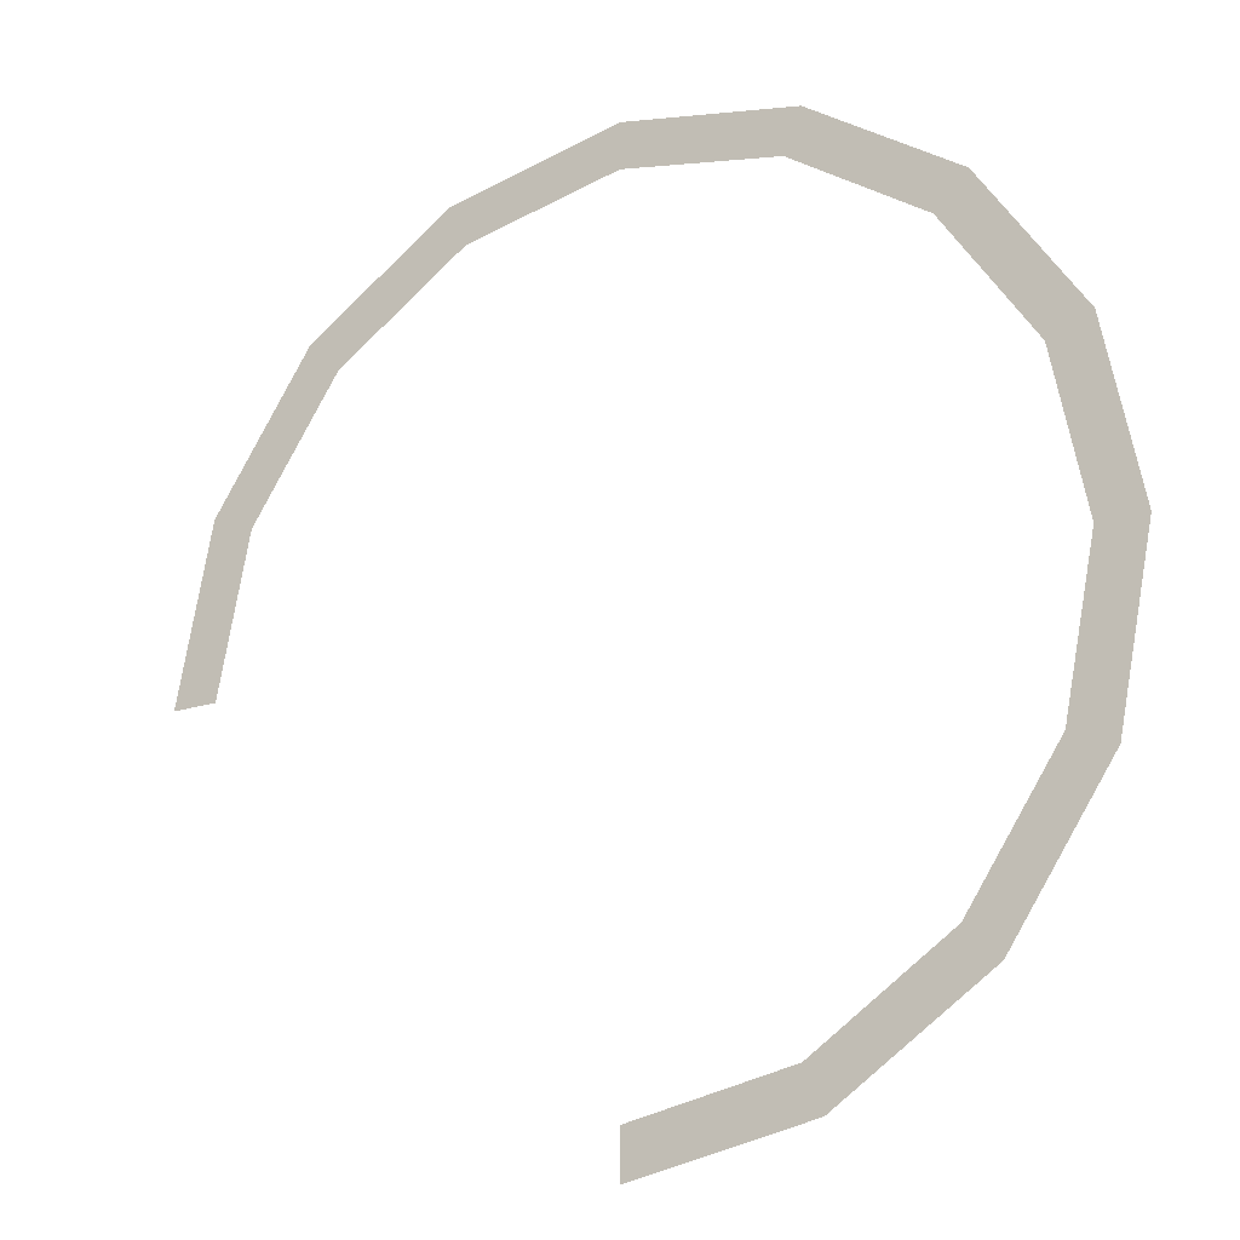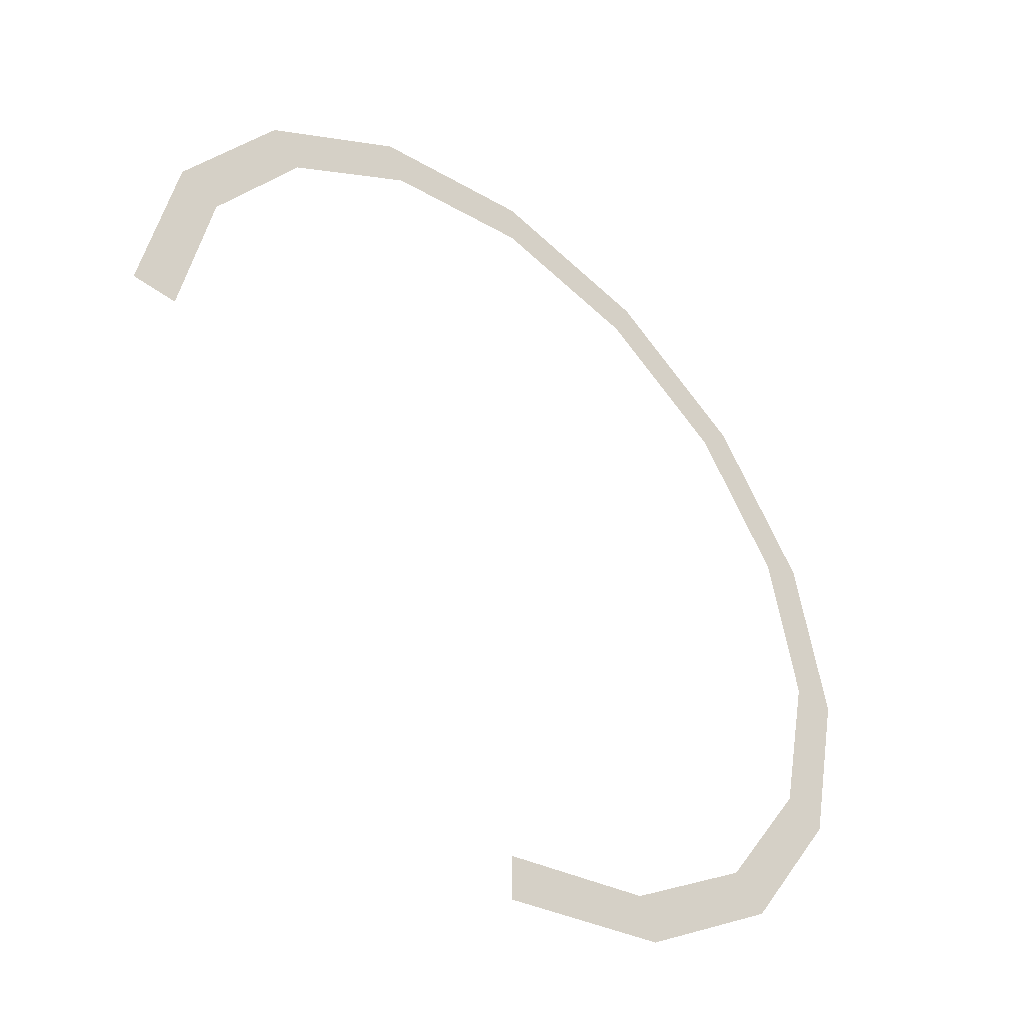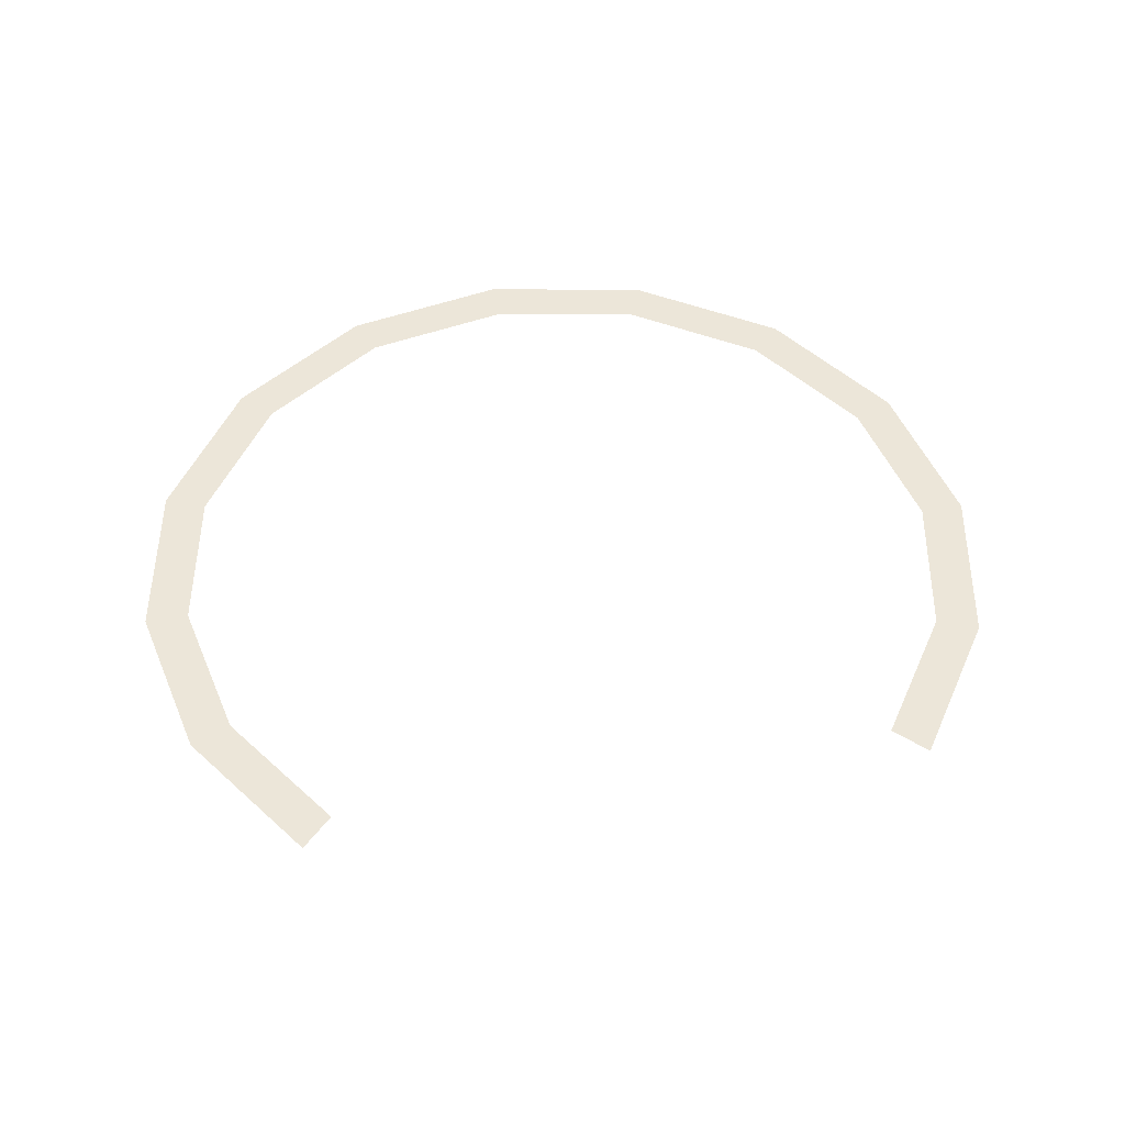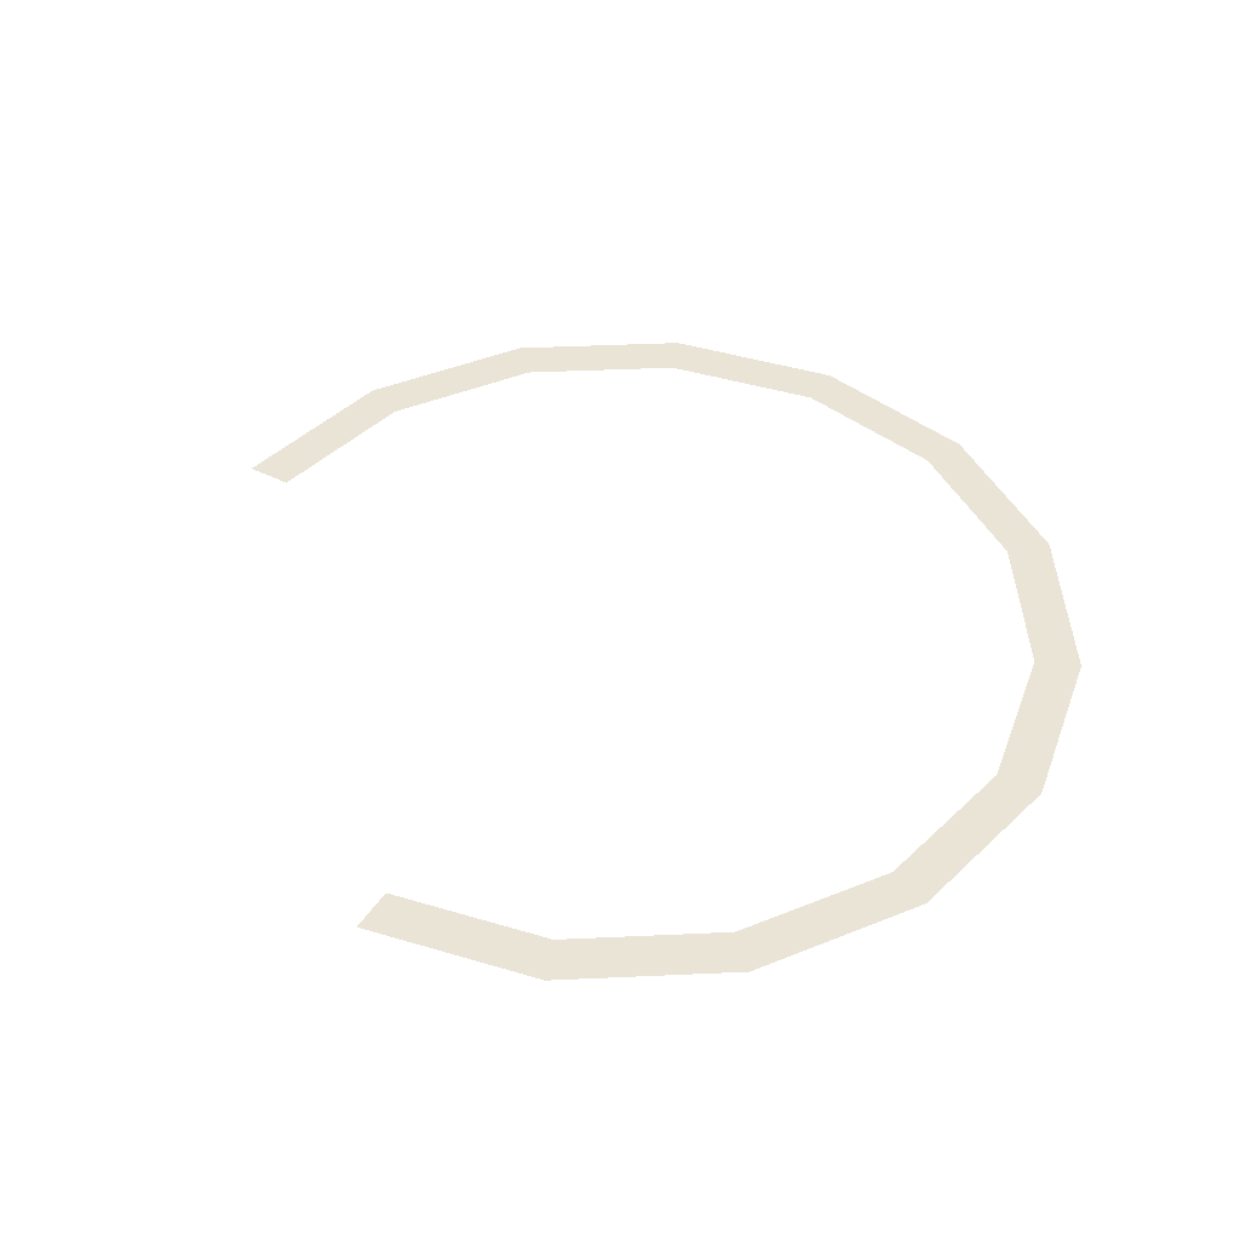
<metadata>
{"format":"obj","ext":"obj","renderer":"f3d","projection":"perspective","resolution":1024,"background":"white","views":[{"elev":-20.2,"azim":-149.3,"up":"+Z"},{"elev":-43.3,"azim":137.7,"up":"+Z"},{"elev":48.6,"azim":124.3,"up":"+Y"},{"elev":43.8,"azim":-149.3,"up":"+Y"}]}
</metadata>
<code>
v 0.5 0 0
v 0.462 0 0.1913
v 0.4158 0 0.1722
v 0.45 0 0
v 0.462 0 0.1913
v 0.3535 0 0.3535
v 0.3182 0 0.3182
v 0.4158 0 0.1722
v 0.3535 0 0.3535
v 0.1913 0 0.462
v 0.1722 0 0.4158
v 0.3182 0 0.3182
v 0.1913 0 0.462
v 0 0 0.5
v 0 0 0.45
v 0.1722 0 0.4158
v 0 0 0.5
v -0.1913 0 0.462
v -0.1722 0 0.4158
v 0 0 0.45
v -0.1913 0 0.462
v -0.3535 0 0.3535
v -0.3182 0 0.3182
v -0.1722 0 0.4158
v -0.3535 0 0.3535
v -0.462 0 0.1913
v -0.4158 0 0.1722
v -0.3182 0 0.3182
v -0.462 0 0.1913
v -0.5 0 0
v -0.45 0 0
v -0.4158 0 0.1722
v -0.5 0 0
v -0.462 0 -0.1913
v -0.4158 0 -0.1722
v -0.45 0 0
v -0.462 0 -0.1913
v -0.3535 0 -0.3535
v -0.3182 0 -0.3182
v -0.4158 0 -0.1722
v -0.3535 0 -0.3535
v -0.1913 0 -0.462
v -0.1722 0 -0.4158
v -0.3182 0 -0.3182
v -0.1913 0 -0.462
v 0 0 -0.5
v 0 0 -0.45
v -0.1722 0 -0.4158
g mesh983
f 1 2 3
f 3 4 1
f 5 6 7
f 7 8 5
f 9 10 11
f 11 12 9
f 13 14 15
f 15 16 13
f 17 18 19
f 19 20 17
f 21 22 23
f 23 24 21
f 25 26 27
f 27 28 25
f 29 30 31
f 31 32 29
f 33 34 35
f 35 36 33
f 37 38 39
f 39 40 37
f 41 42 43
f 43 44 41
f 45 46 47
f 47 48 45

</code>
